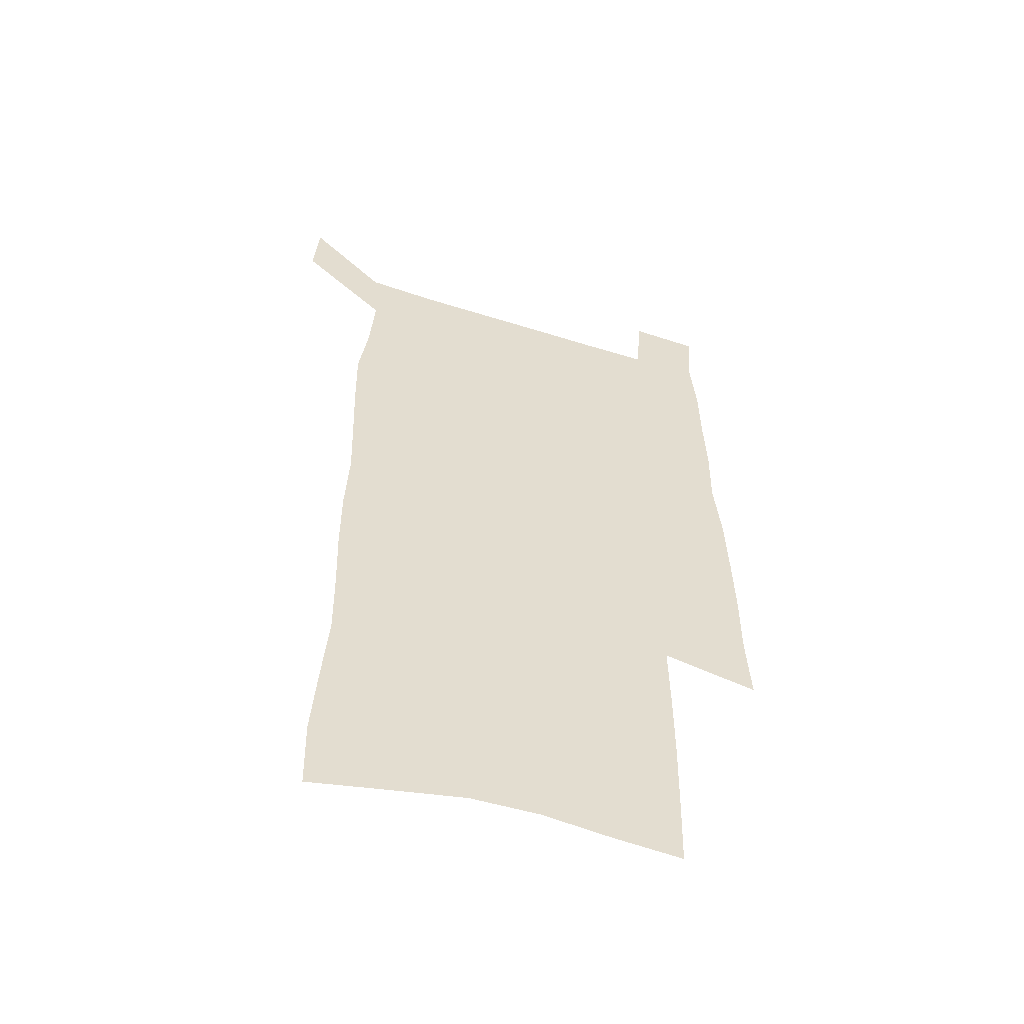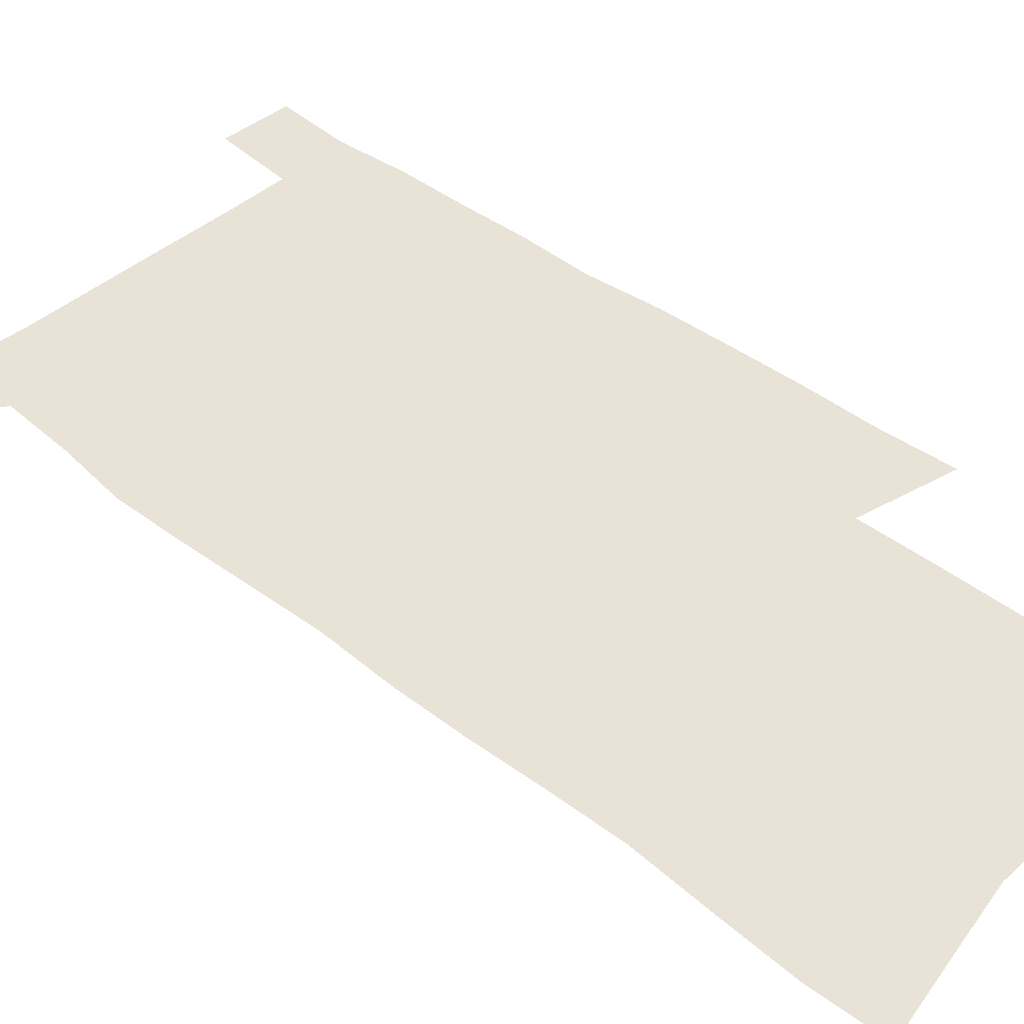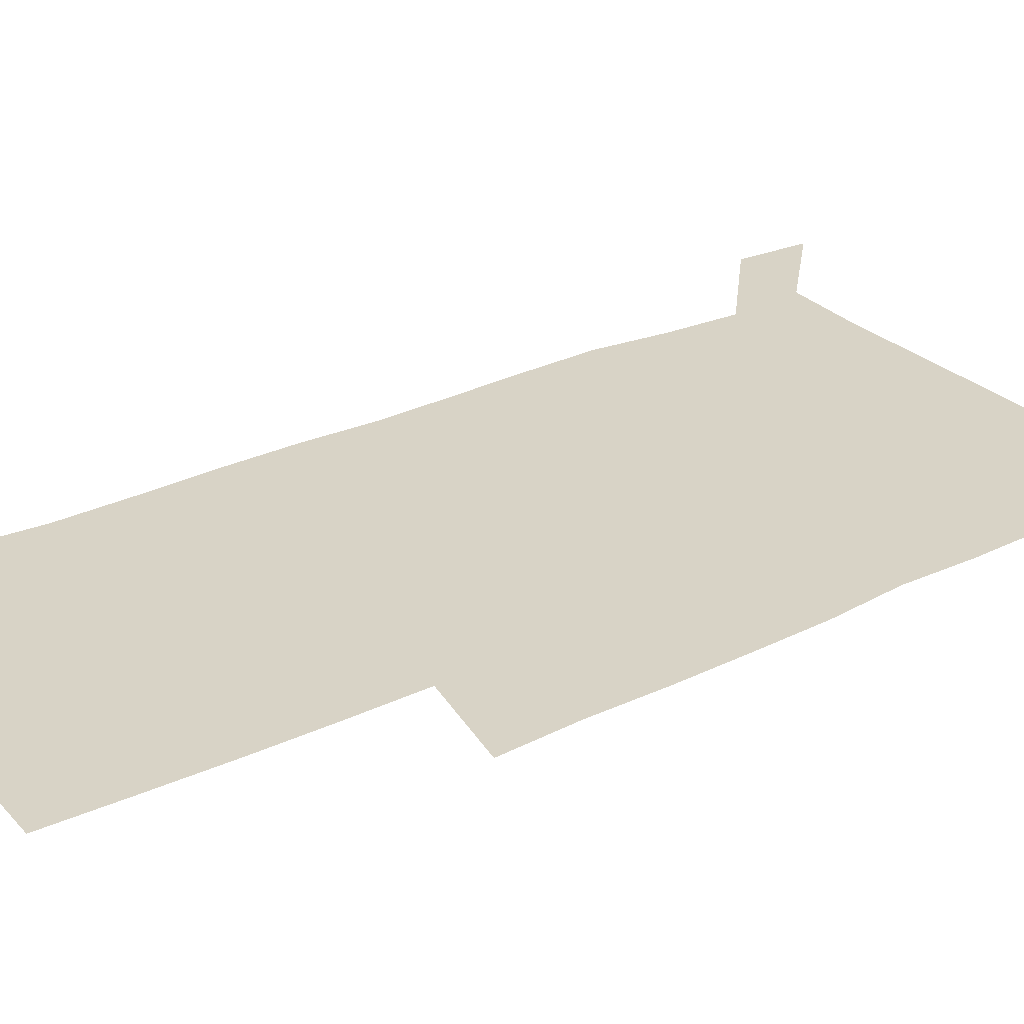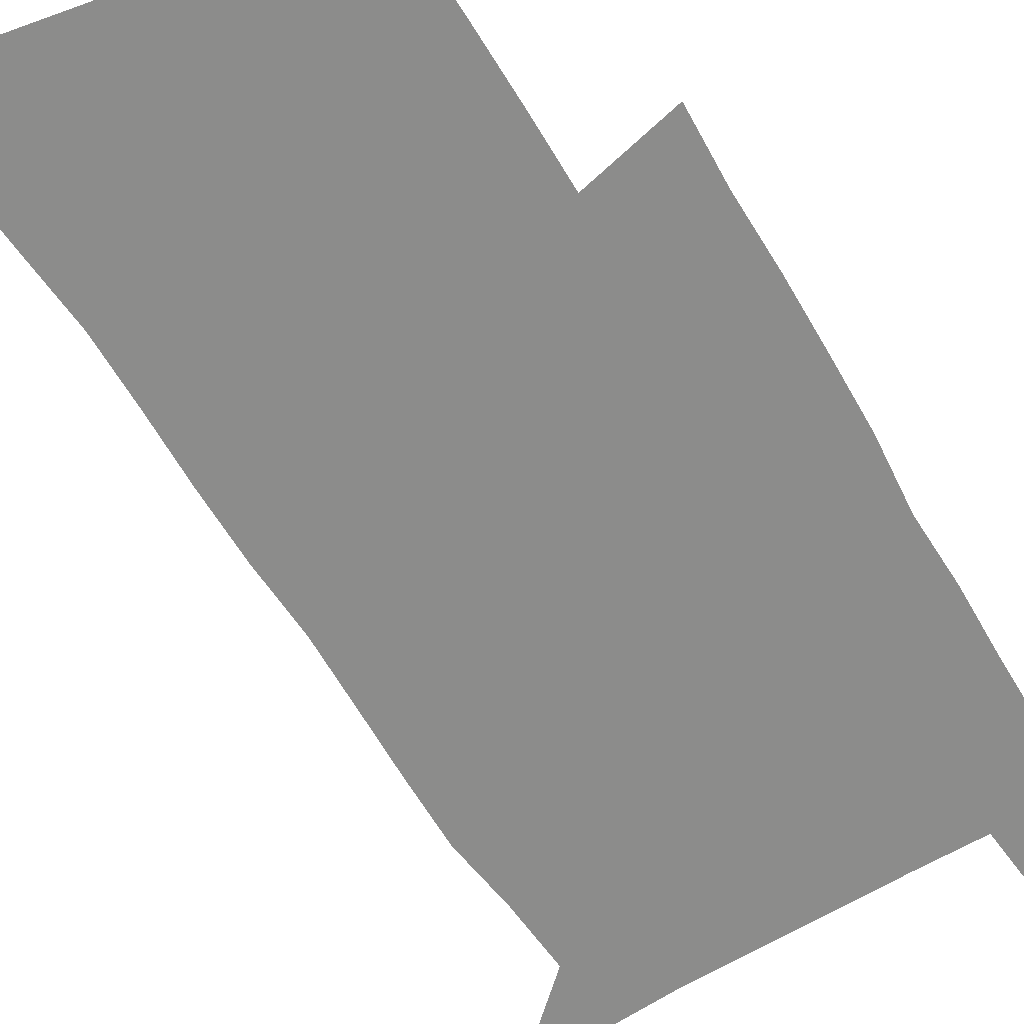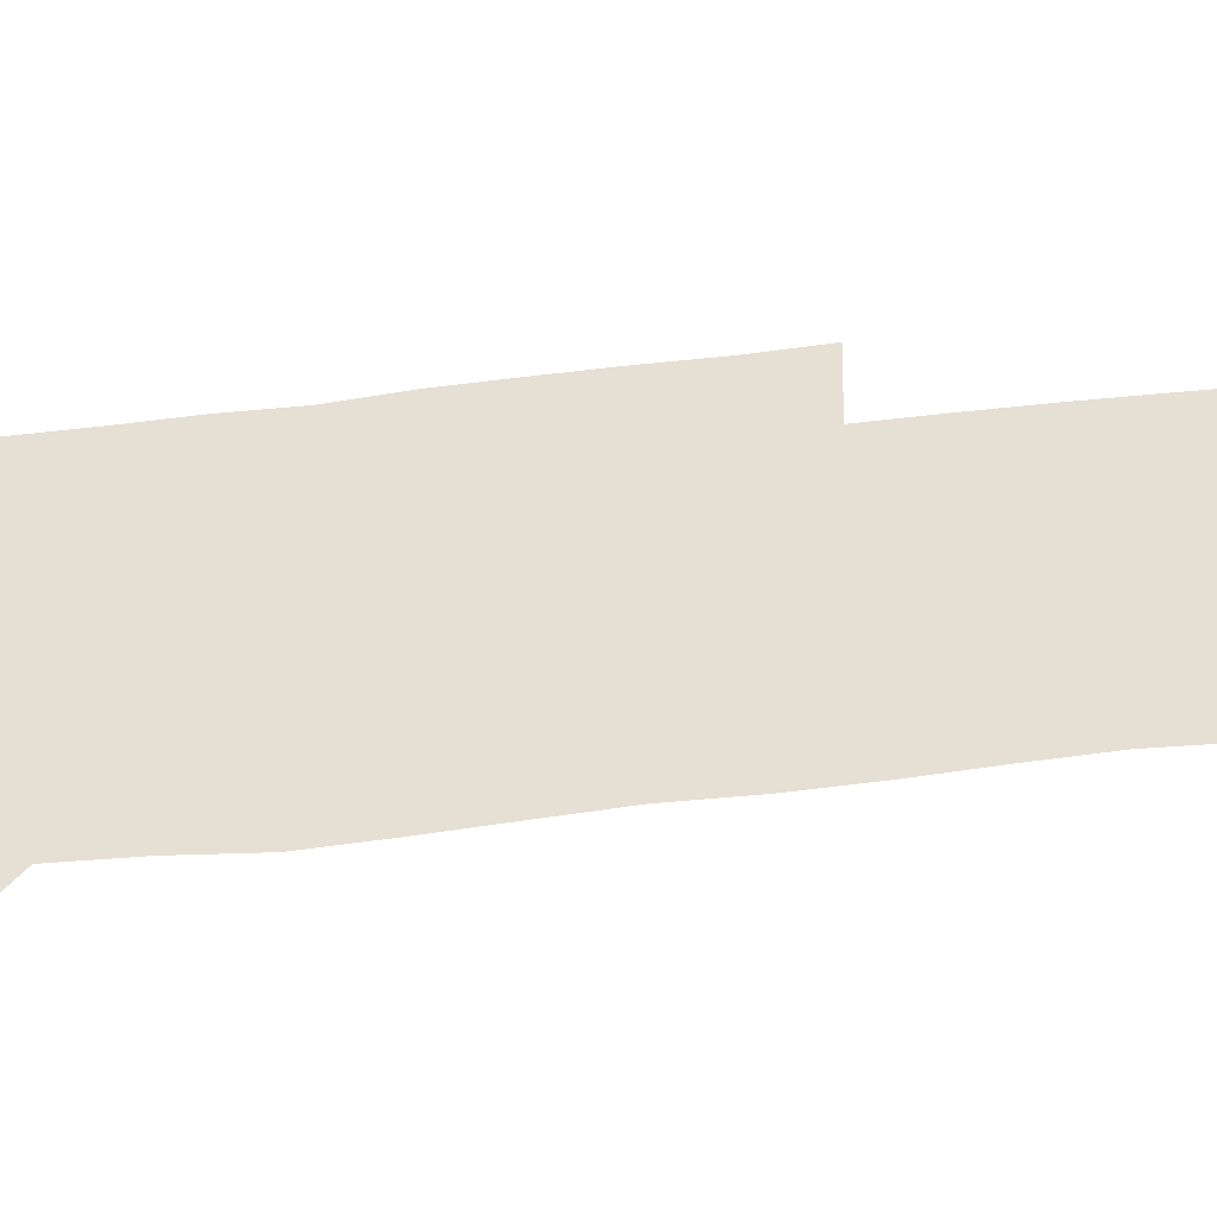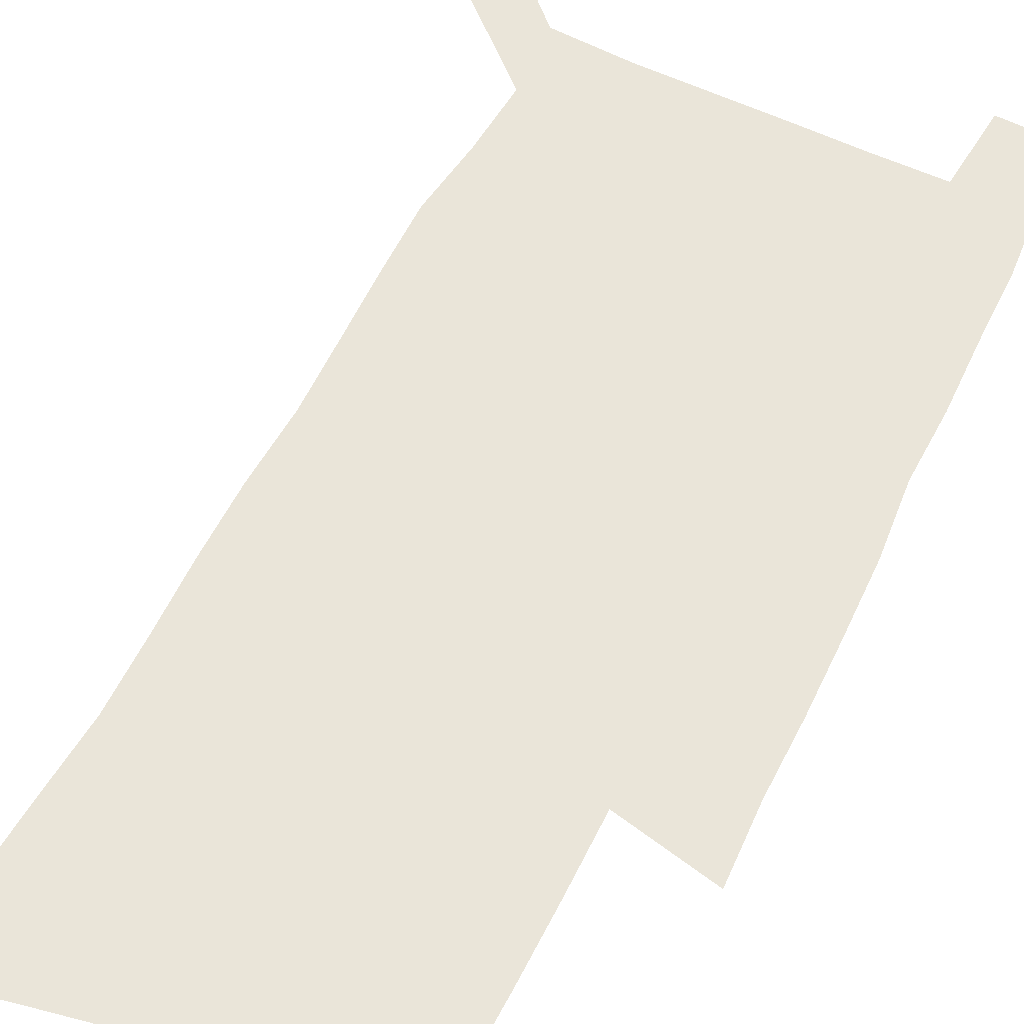
<metadata>
{"format":"obj","ext":"obj","renderer":"f3d","projection":"perspective","resolution":1024,"background":"white","views":[{"elev":-55.8,"azim":-18.3,"up":"+Y"},{"elev":41.6,"azim":-46.3,"up":"+Z"},{"elev":27.8,"azim":53.9,"up":"+Z"},{"elev":-64.1,"azim":31.5,"up":"+Z"},{"elev":38.0,"azim":-99.7,"up":"+Z"},{"elev":57.8,"azim":26.6,"up":"+Z"}]}
</metadata>
<code>
v 444.5 571.7 0
v 446.5 600.6 0
v 474.8 167.9 0
v 474 198.8 0
v 476.1 231.8 0
v 478.5 264.6 0
v 478.1 295.3 0
v 477.1 325.8 0
v 477 356.6 0
v 478.4 388.1 0
v 477.5 418.3 0
v 476.4 448.5 0
v 475.9 478.5 0
v 479.8 508.6 0
v 481.8 538 0
v 479.7 568.3 0
v 507 174.6 0
v 513 212.2 0
v 513.3 242.4 0
v 513.4 272.5 0
v 512.9 302.4 0
v 513 332.6 0
v 512.2 362.2 0
v 513.8 392.7 0
v 512.3 421.5 0
v 513.3 450.9 0
v 513.7 479.8 0
v 513.1 508.6 0
v 513.3 537.4 0
v 512.1 566.8 0
v 539.5 181.2 0
v 541.5 214.4 0
v 543.4 247.1 0
v 543.1 275.8 0
v 543.3 306 0
v 543.1 335.7 0
v 543.3 365.5 0
v 543 394.4 0
v 543.6 423.6 0
v 543.4 452 0
v 542.4 480.5 0
v 543.5 508.9 0
v 543 537.3 0
v 541.9 566.9 0
v 568.8 181.9 0
v 570.2 217.6 0
v 570.8 248.3 0
v 571.1 275.7 0
v 571.8 307.8 0
v 571.9 337.3 0
v 571.8 366.6 0
v 571.9 395.8 0
v 571.8 424.2 0
v 571.8 452.7 0
v 572.3 481.2 0
v 572.2 509 0
v 572.2 536.9 0
v 571.3 567 0
v 598.1 178.7 0
v 598.1 215.5 0
v 599.2 245.7 0
v 599.4 277.7 0
v 600 306.9 0
v 600.5 336.2 0
v 599.8 367.3 0
v 600 395.7 0
v 600 424.3 0
v 600.4 452.8 0
v 600.2 481.3 0
v 600.3 509.2 0
v 600.5 537.6 0
v 600.6 566.8 0
v 627.5 176.7 0
v 628.4 209.3 0
v 629.1 240.9 0
v 629.2 273 0
v 628.9 304.8 0
v 629.9 334.5 0
v 629.5 364.8 0
v 629.3 394.2 0
v 630.4 423 0
v 629.7 452.4 0
v 630 481.1 0
v 630.9 509.9 0
v 629.7 538.6 0
v 629.8 567.3 0
v 632.6 600.8 0
v 669.5 296.3 0
v 668 327.8 0
v 668.1 358.6 0
v 667.4 389.3 0
v 666.4 419.8 0
v 663.5 450.8 0
v 664.1 480.6 0
v 663.1 510.3 0
v 662.8 539.8 0
v 660.4 568.9 0
v 662.3 600 0
f 15 16 1
f 1 16 2
f 3 17 4
f 17 18 4
f 4 18 5
f 18 19 5
f 5 19 6
f 19 20 6
f 6 20 7
f 20 21 7
f 7 21 8
f 21 22 8
f 8 22 9
f 22 23 9
f 9 23 10
f 23 24 10
f 10 24 11
f 24 25 11
f 11 25 12
f 25 26 12
f 12 26 13
f 26 27 13
f 13 27 14
f 27 28 14
f 14 28 15
f 28 29 15
f 15 29 16
f 29 30 16
f 17 31 18
f 31 32 18
f 18 32 19
f 32 33 19
f 19 33 20
f 33 34 20
f 20 34 21
f 34 35 21
f 21 35 22
f 35 36 22
f 22 36 23
f 36 37 23
f 23 37 24
f 37 38 24
f 24 38 25
f 38 39 25
f 25 39 26
f 39 40 26
f 26 40 27
f 40 41 27
f 27 41 28
f 41 42 28
f 28 42 29
f 42 43 29
f 29 43 30
f 43 44 30
f 31 45 32
f 45 46 32
f 32 46 33
f 46 47 33
f 33 47 34
f 47 48 34
f 34 48 35
f 48 49 35
f 35 49 36
f 49 50 36
f 36 50 37
f 50 51 37
f 37 51 38
f 51 52 38
f 38 52 39
f 52 53 39
f 39 53 40
f 53 54 40
f 40 54 41
f 54 55 41
f 41 55 42
f 55 56 42
f 42 56 43
f 56 57 43
f 43 57 44
f 57 58 44
f 45 59 46
f 59 60 46
f 46 60 47
f 60 61 47
f 47 61 48
f 61 62 48
f 48 62 49
f 62 63 49
f 49 63 50
f 63 64 50
f 50 64 51
f 64 65 51
f 51 65 52
f 65 66 52
f 52 66 53
f 66 67 53
f 53 67 54
f 67 68 54
f 54 68 55
f 68 69 55
f 55 69 56
f 69 70 56
f 56 70 57
f 70 71 57
f 57 71 58
f 71 72 58
f 59 73 60
f 73 74 60
f 60 74 61
f 74 75 61
f 61 75 62
f 75 76 62
f 62 76 63
f 76 77 63
f 63 77 64
f 77 78 64
f 64 78 65
f 78 79 65
f 65 79 66
f 79 80 66
f 66 80 67
f 80 81 67
f 67 81 68
f 81 82 68
f 68 82 69
f 82 83 69
f 69 83 70
f 83 84 70
f 70 84 71
f 84 85 71
f 71 85 72
f 85 86 72
f 77 88 78
f 88 89 78
f 78 89 79
f 89 90 79
f 79 90 80
f 90 91 80
f 80 91 81
f 91 92 81
f 81 92 82
f 92 93 82
f 82 93 83
f 93 94 83
f 83 94 84
f 94 95 84
f 84 95 85
f 95 96 85
f 85 96 86
f 96 97 86
f 86 97 87
f 97 98 87

</code>
